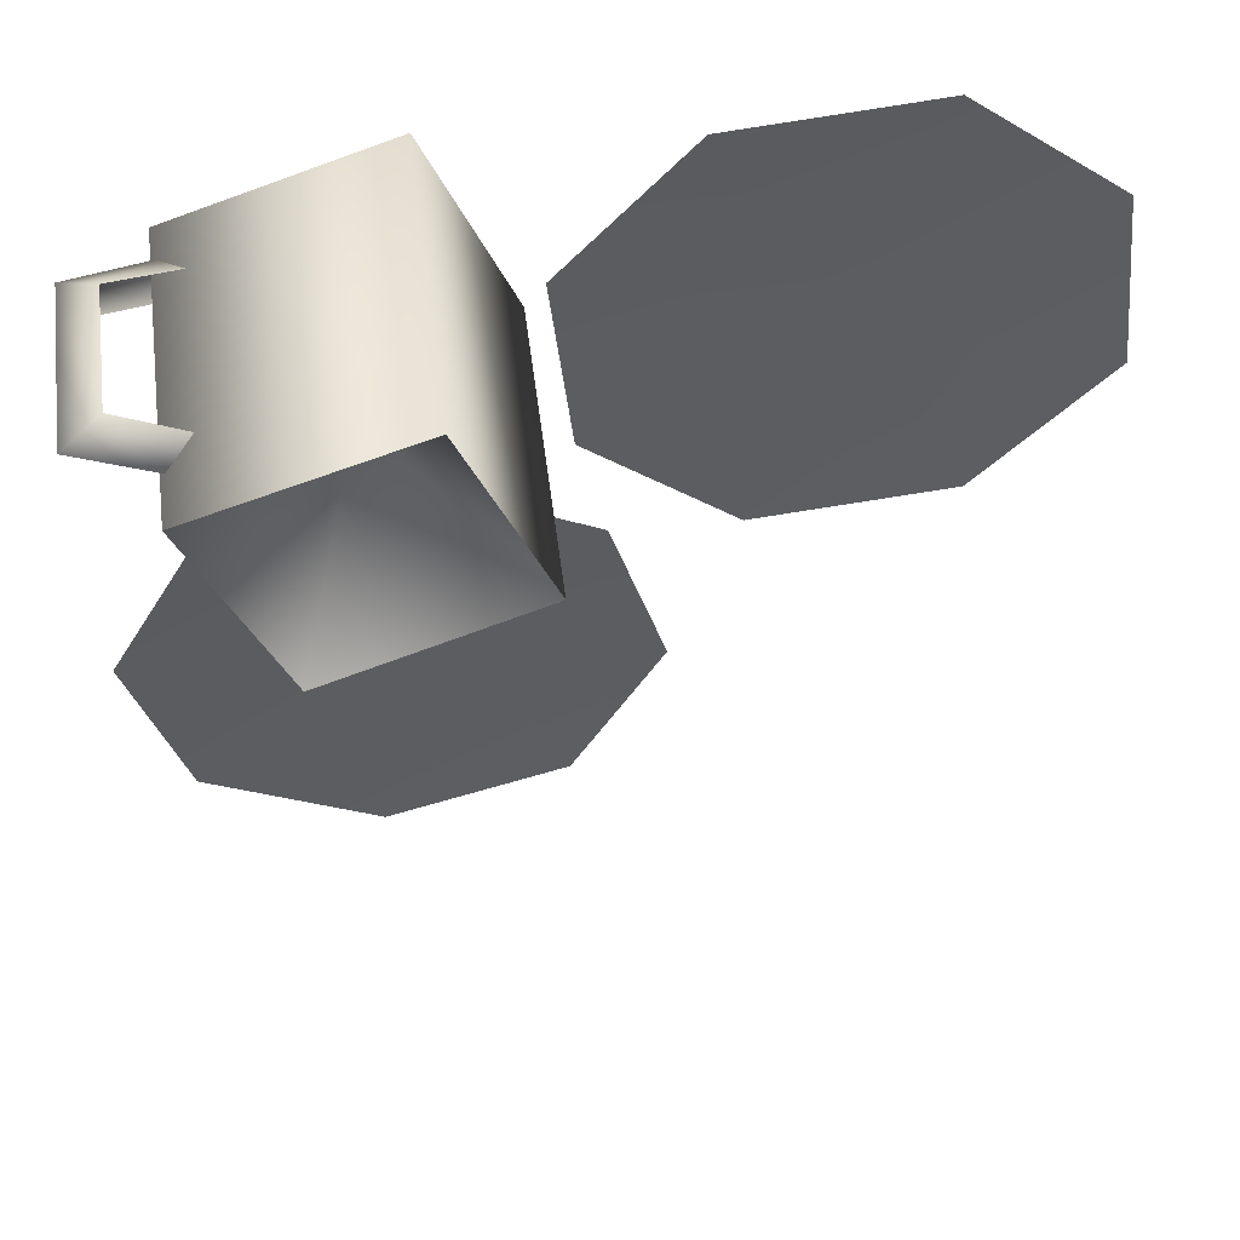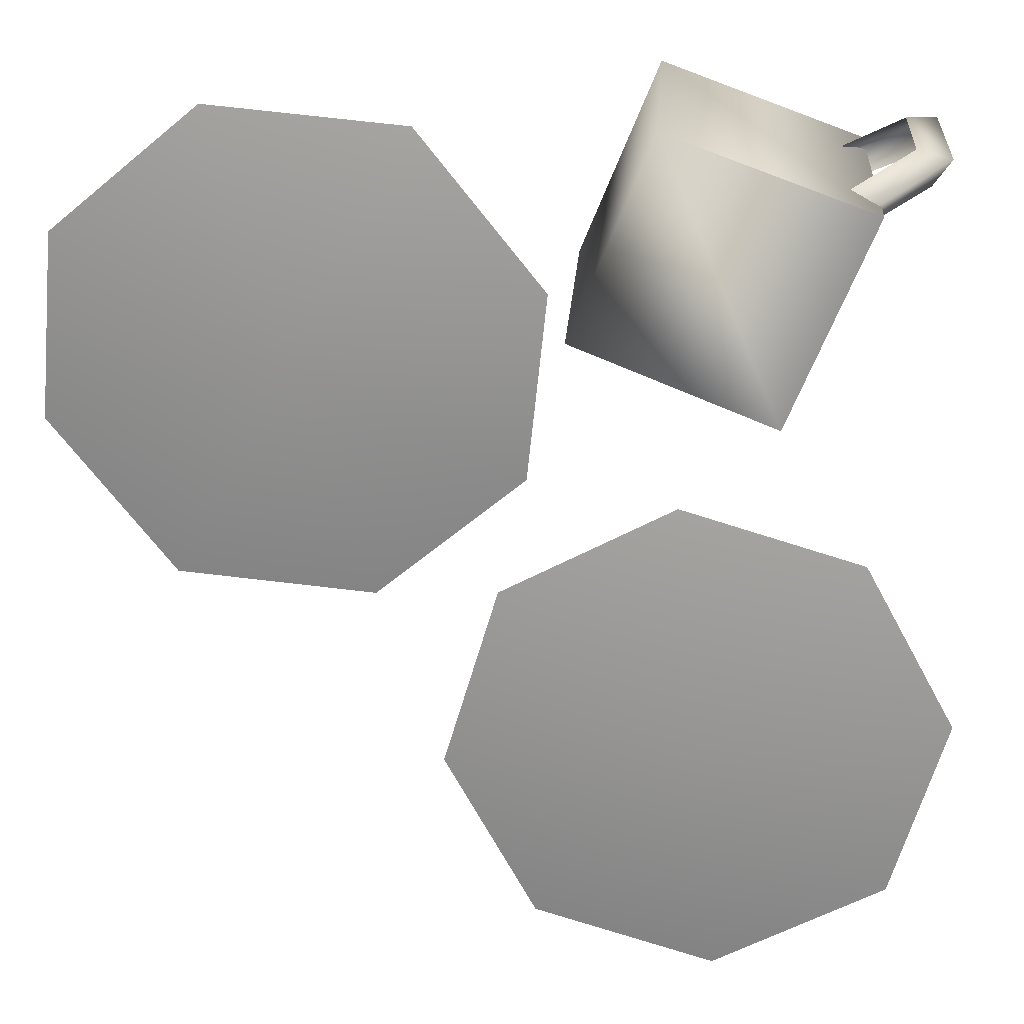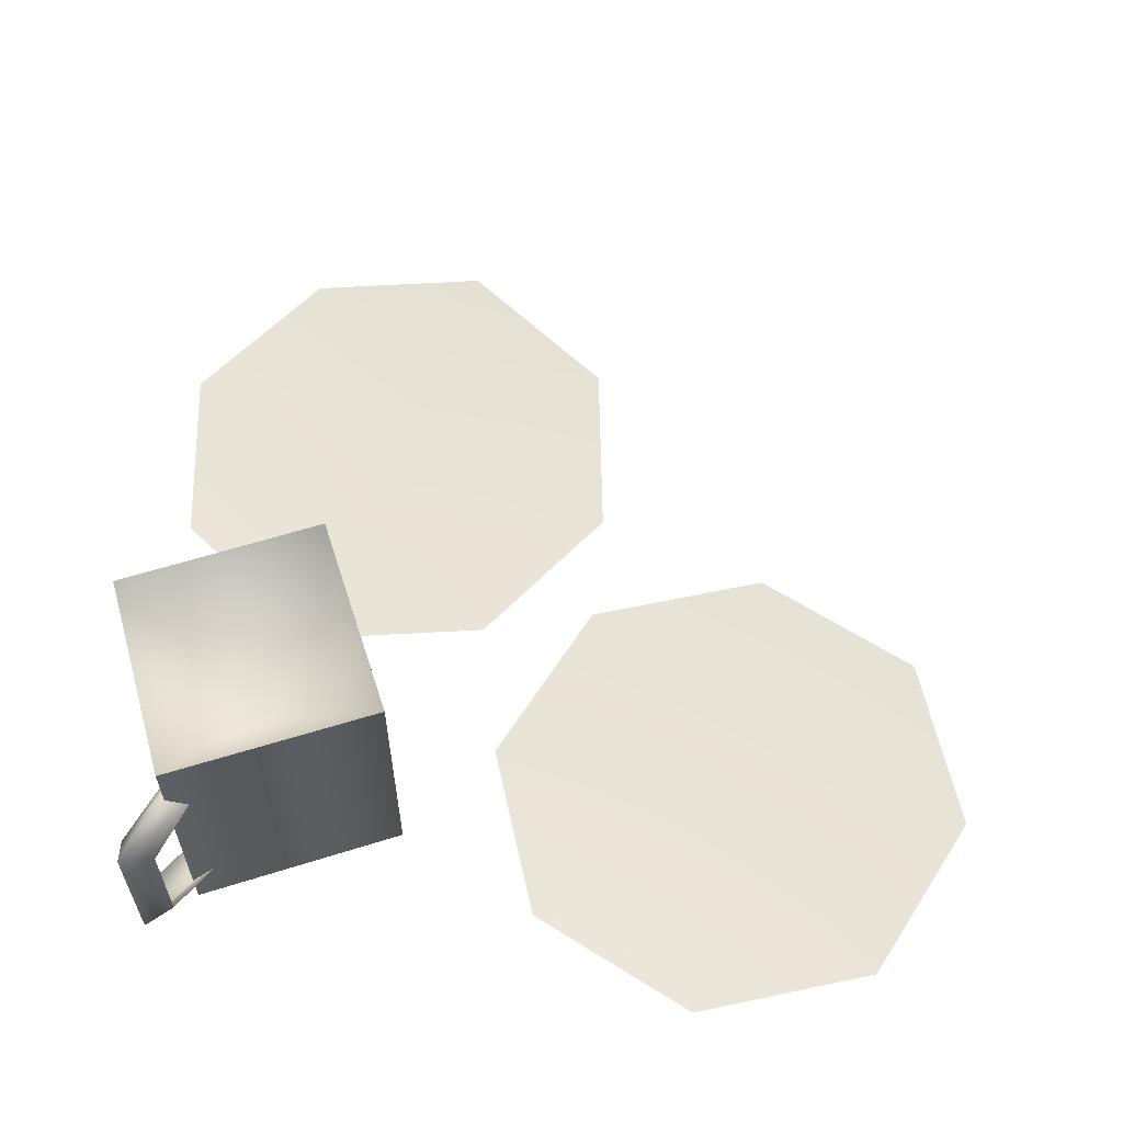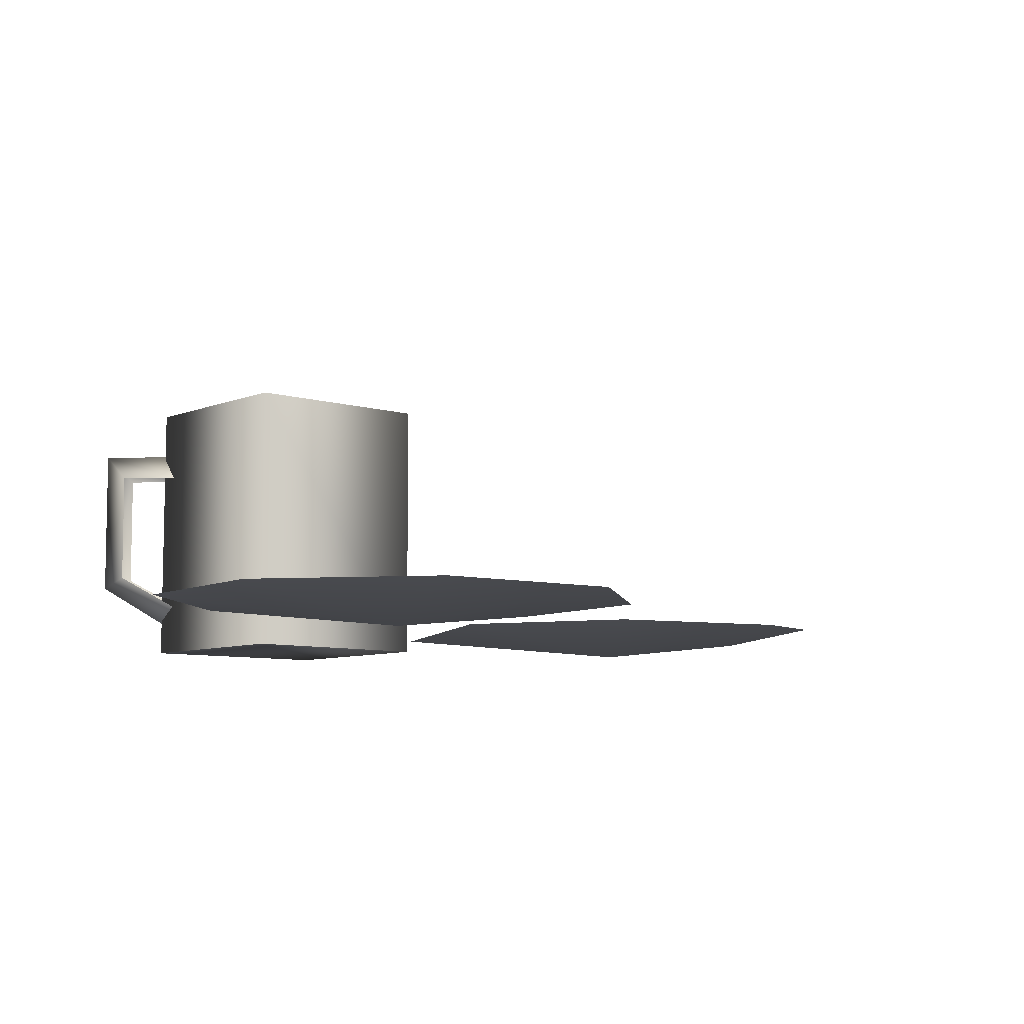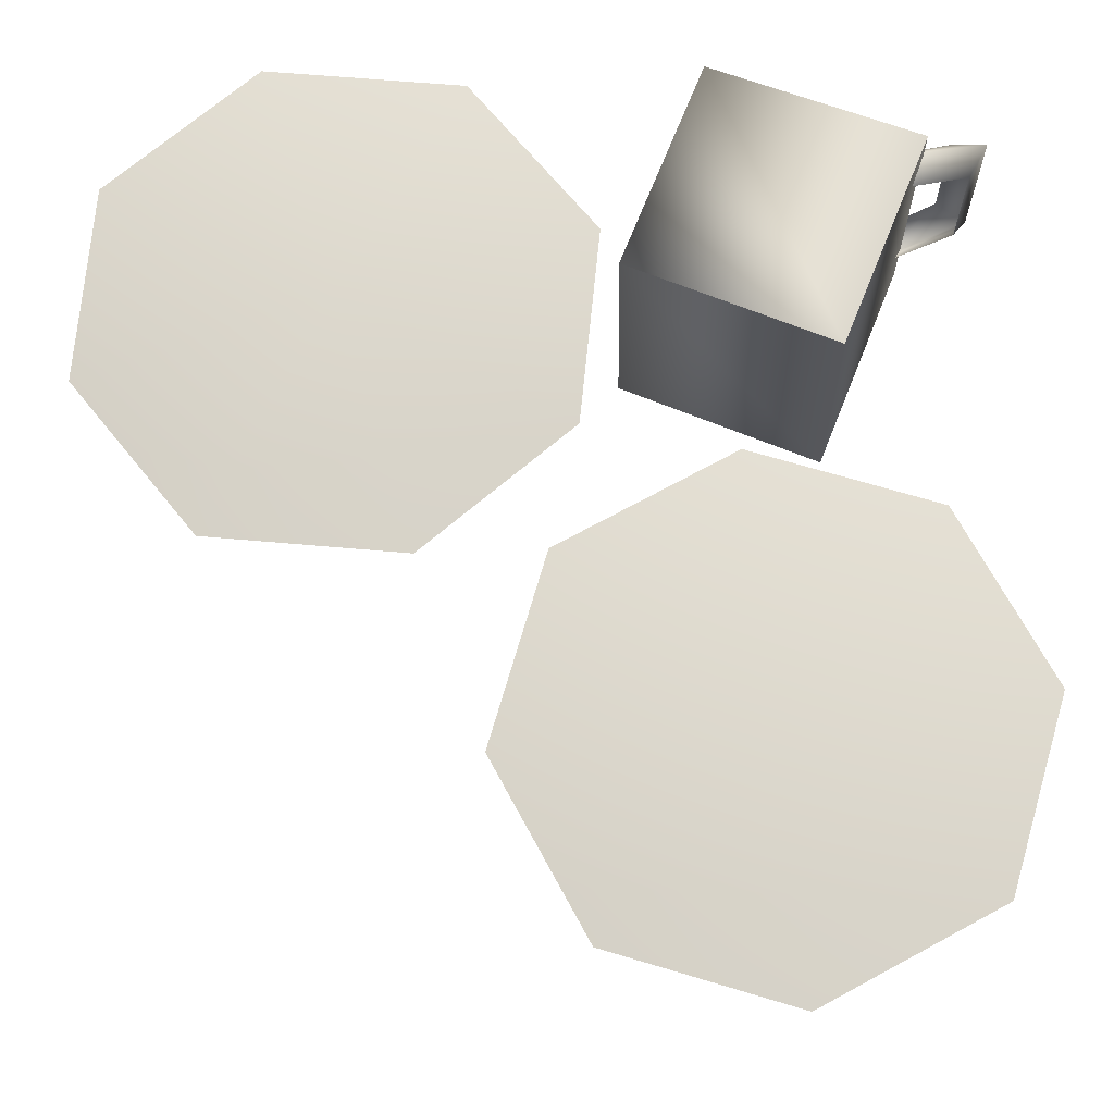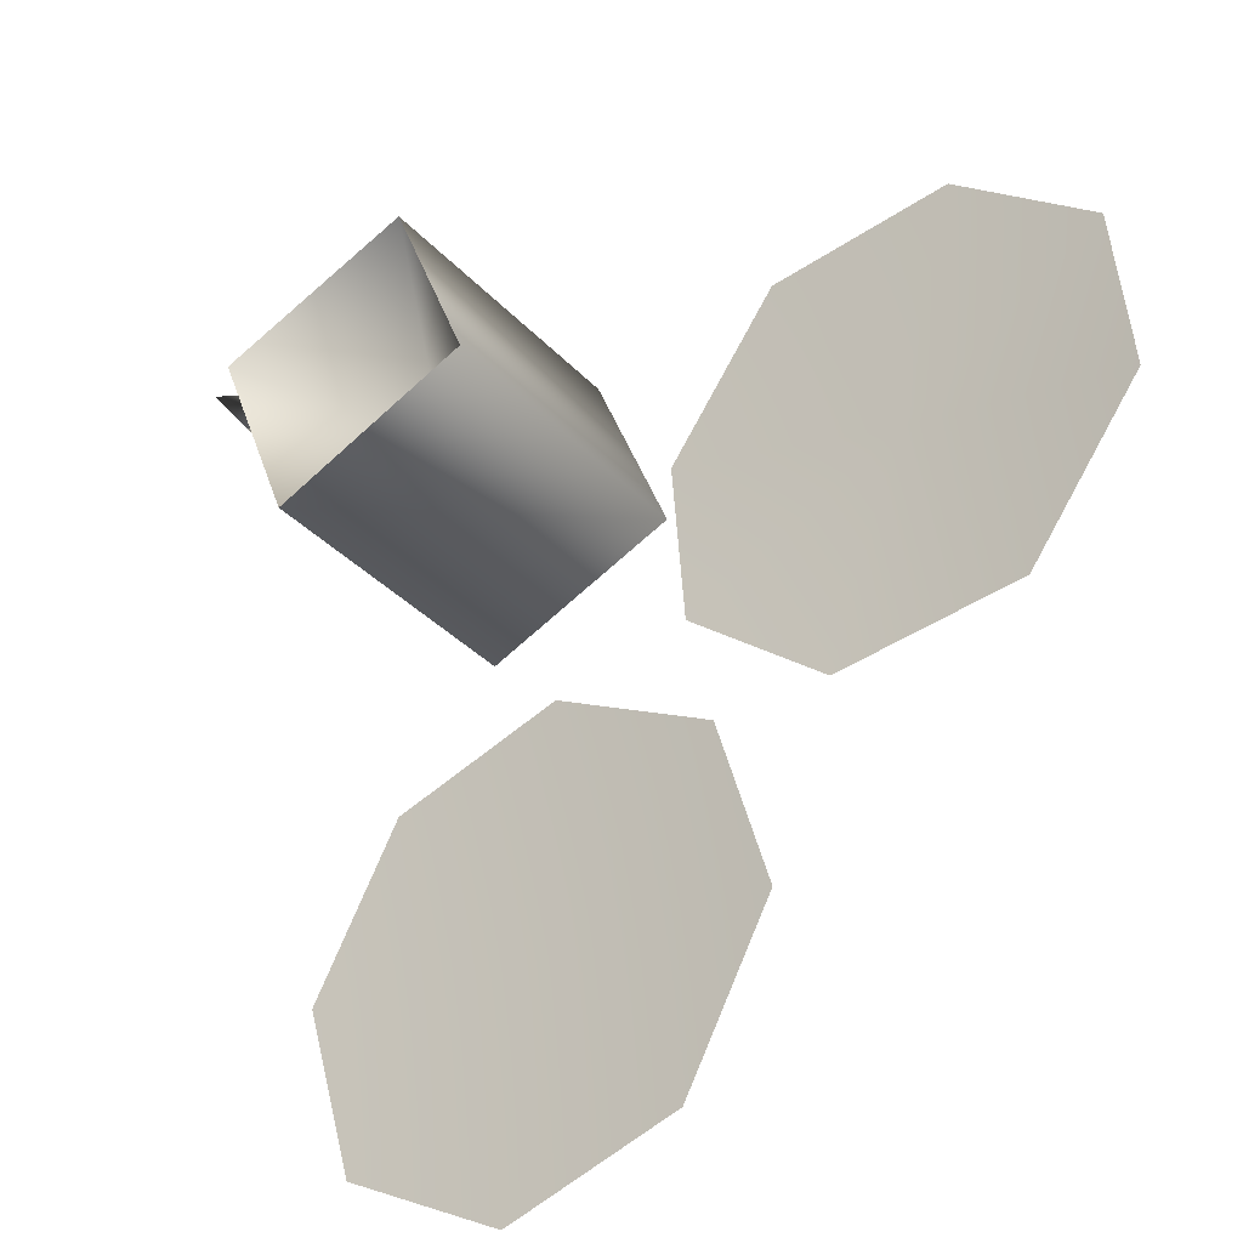
<metadata>
{"format":"obj","ext":"obj","renderer":"f3d","projection":"perspective","resolution":1024,"background":"white","views":[{"elev":52.6,"azim":172.9,"up":"+Z"},{"elev":22.4,"azim":4.0,"up":"+Z"},{"elev":60.6,"azim":94.2,"up":"+Y"},{"elev":-7.6,"azim":161.1,"up":"+Y"},{"elev":-18.6,"azim":1.1,"up":"+Z"},{"elev":-36.3,"azim":-143.1,"up":"+Z"}]}
</metadata>
<code>
g t037v002_l
v 0.0682 -0.25 0.2278
v 0.1534 -0.25 0.4387
v 0.2808 -0.25 0.1427
v 0.3688 -0.25 0.3602
v 0.2808 -0.25 0.1427
v 0.1534 -0.25 0.4387
v 0.2808 -0.25 0.1427
v 0.3688 -0.25 0.3602
v 0.3679 0.06719 0.3601
v 0.2811 0.06719 0.1423
v 0.0682 -0.25 0.2278
v 0.06844 0.06719 0.2287
v 0.06844 0.06719 0.2287
v 0.1534 -0.25 0.4387
v 0.0682 -0.25 0.2278
v 0.1531 0.06719 0.4385
v 0.3688 -0.25 0.3602
v 0.3679 0.06719 0.3601
v 0.3679 0.06719 0.3601
v 0.2195 -0.08896 0.2913
v 0.2811 0.06719 0.1423
v 0.06844 0.06719 0.2287
v 0.2195 -0.08896 0.2913
v 0.1531 0.06719 0.4385
v 0.06844 0.06719 0.2287
v 0.3679 0.06719 0.3601
v 0.4046 -0.01759 0.4017
v 0.3385 -0.01759 0.3698
v 0.3524 0.01334 0.3563
v 0.4395 0.01334 0.3951
v 0.3562 -0.01759 0.338
v 0.4216 -0.01759 0.3651
v 0.4216 -0.1511 0.3651
v 0.4395 -0.1633 0.3951
v 0.3591 -0.1898 0.3364
v 0.4046 -0.1511 0.4017
v 0.3555 -0.2193 0.3562
v 0.3403 -0.1898 0.371
v -0.33 -0.2243 -0.03646
v -0.2061 -0.2531 0.1988
v -0.1253 -0.2243 -0.05513
v 0.02968 -0.2243 0.07397
v 0.0505 -0.2332 0.2722
v -0.08075 -0.2243 0.4337
v -0.4605 -0.2154 0.1248
v -0.2061 -0.2531 0.1988
v -0.33 -0.2243 -0.03646
v -0.4405 -0.2243 0.3232
v -0.2854 -0.2243 0.4523
v -0.08075 -0.2243 0.4337
v 0.4147 -0.2243 -0.3851
v 0.2076 -0.2532 -0.218
v 0.4722 -0.2243 -0.1896
v 0.3747 -0.2243 -0.01092
v 0.1826 -0.2243 0.04689
v 0.0005736 -0.2243 -0.05091
v 0.2327 -0.2243 -0.4829
v 0.2076 -0.2532 -0.218
v 0.4147 -0.2243 -0.3851
v 0.04056 -0.2243 -0.425
v -0.05691 -0.2243 -0.2463
v 0.0005736 -0.2243 -0.05091
v 0.2076 -0.2373 -0.218
v 0.3747 -0.2243 -0.01092
v 0.1826 -0.2243 0.04689
v 0.0005736 -0.2243 -0.05091
v 0.4722 -0.2243 -0.1896
v -0.05691 -0.2243 -0.2463
v 0.4147 -0.2243 -0.3851
v 0.04056 -0.2243 -0.425
v 0.2327 -0.2243 -0.4829
v -0.2055 -0.2373 0.1986
v 0.02968 -0.2243 0.07397
v 0.0505 -0.2332 0.2722
v -0.08075 -0.2243 0.4337
v -0.1253 -0.2243 -0.05513
v -0.2854 -0.2243 0.4523
v -0.33 -0.2243 -0.03646
v -0.4405 -0.2243 0.3232
v -0.4605 -0.2154 0.1248
g t037v002_l_0
f 3 2 1
f 6 5 4
f 9 8 7
f 10 9 7
f 7 11 10
f 11 12 10
f 15 14 13
f 14 16 13
f 14 17 16
f 17 18 16
f 21 20 19
f 21 22 20
f 25 24 23
f 24 26 23
f 29 28 27
f 30 29 27
f 31 29 30
f 32 31 30
f 33 32 30
f 34 30 27
f 34 33 30
f 35 33 34
f 36 34 27
f 37 35 34
f 37 34 36
f 38 37 36
f 41 40 39
f 42 40 41
f 43 40 42
f 44 40 43
f 47 46 45
f 45 46 48
f 48 46 49
f 49 46 50
f 53 52 51
f 54 52 53
f 55 52 54
f 56 52 55
f 59 58 57
f 57 58 60
f 60 58 61
f 61 58 62
f 65 64 63
f 65 63 66
f 67 63 64
f 68 66 63
f 67 69 63
f 68 63 70
f 71 63 69
f 71 70 63
f 74 73 72
f 74 72 75
f 76 72 73
f 77 75 72
f 76 78 72
f 77 72 79
f 80 72 78
f 80 79 72

</code>
